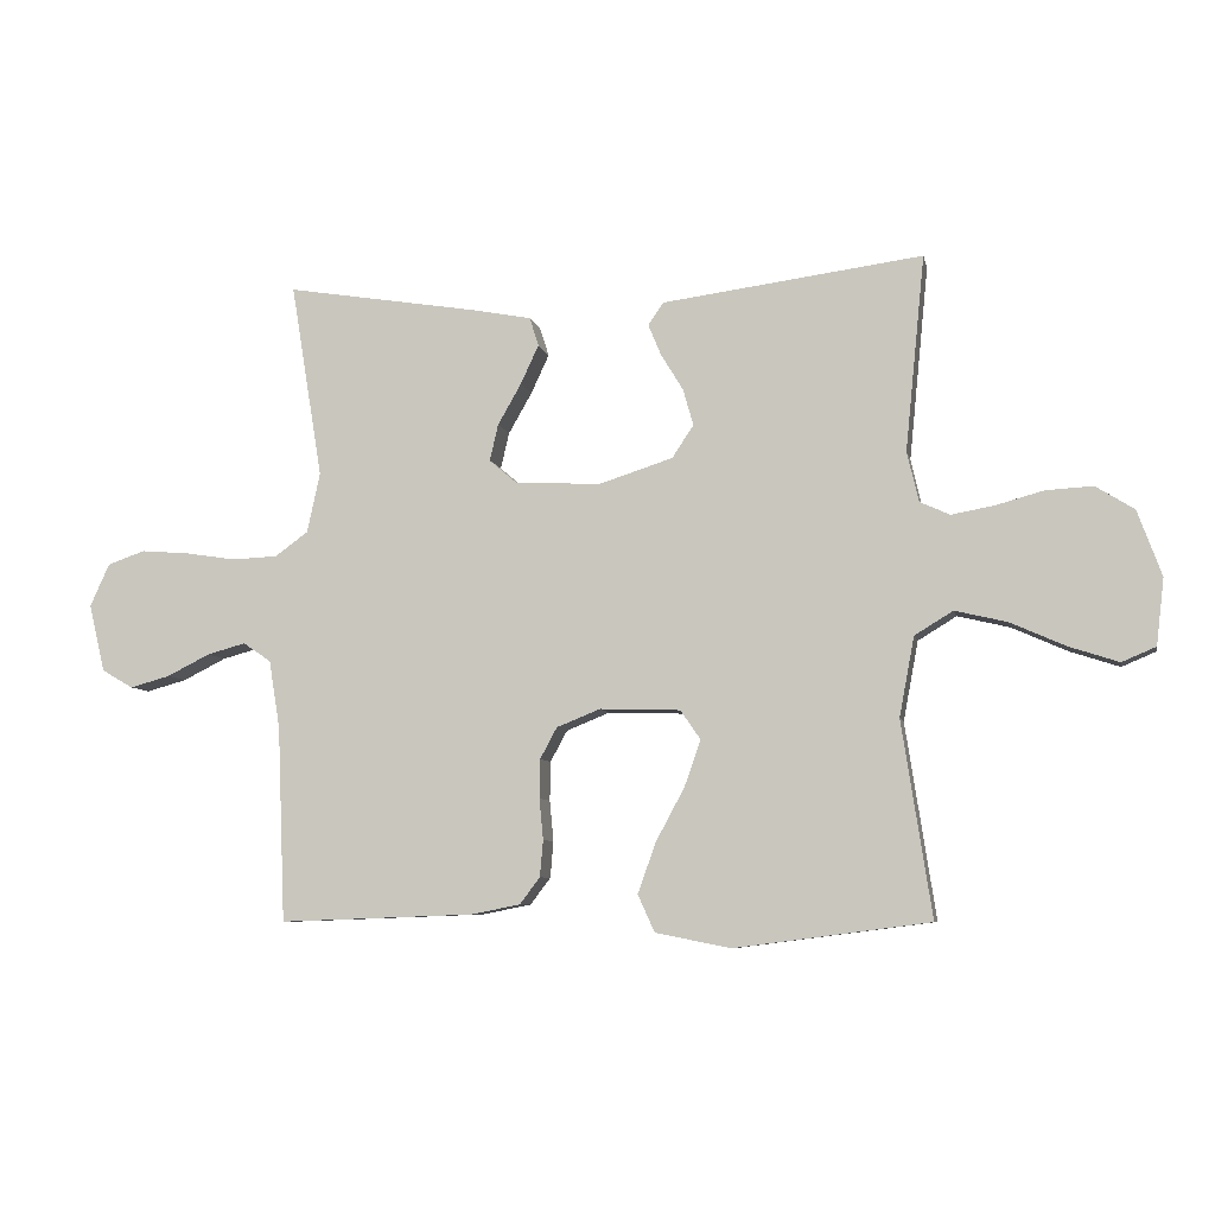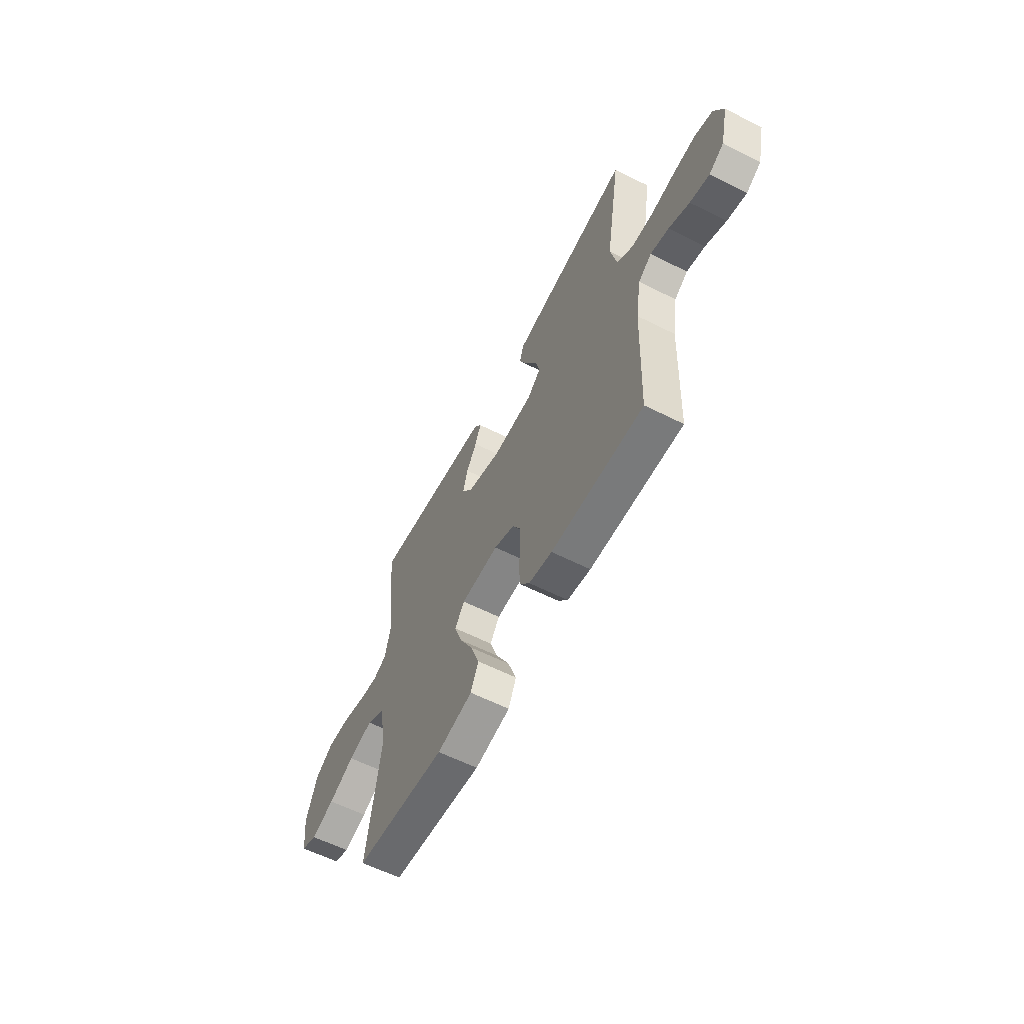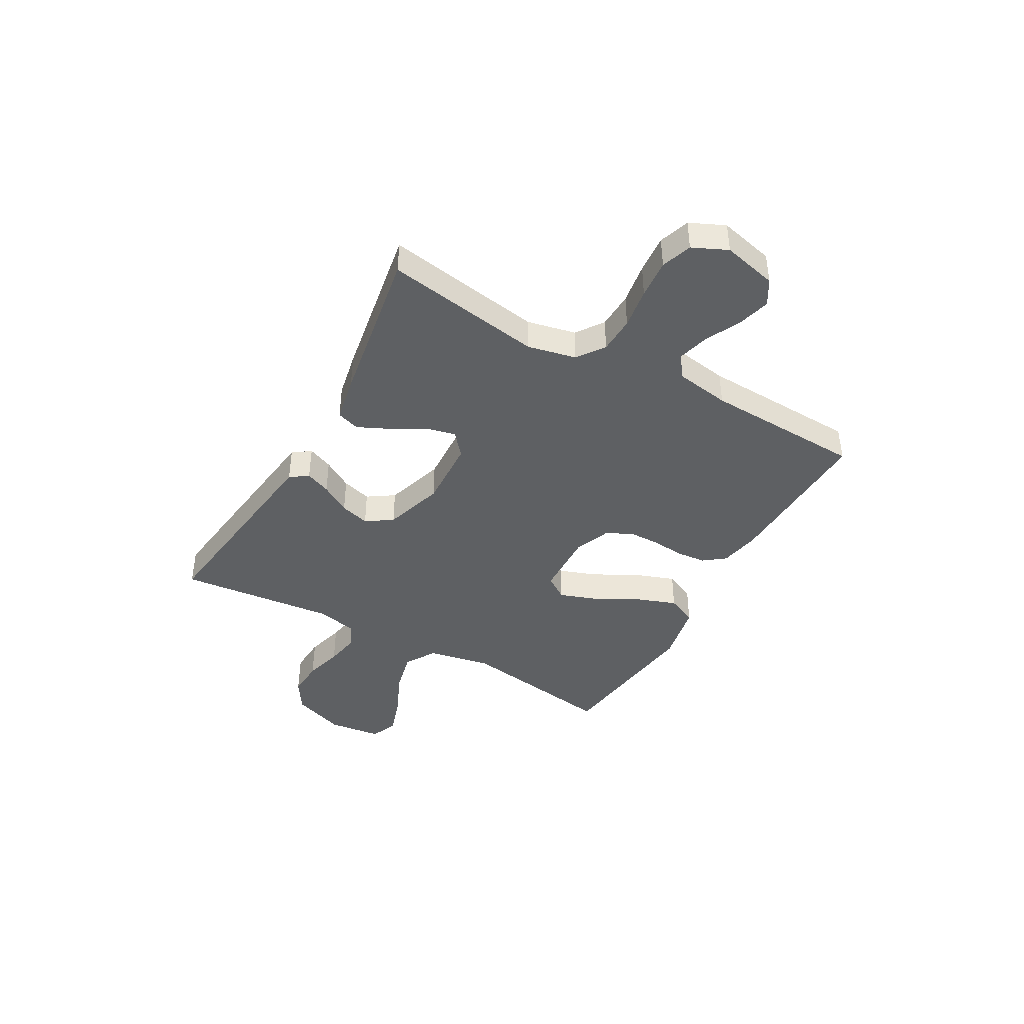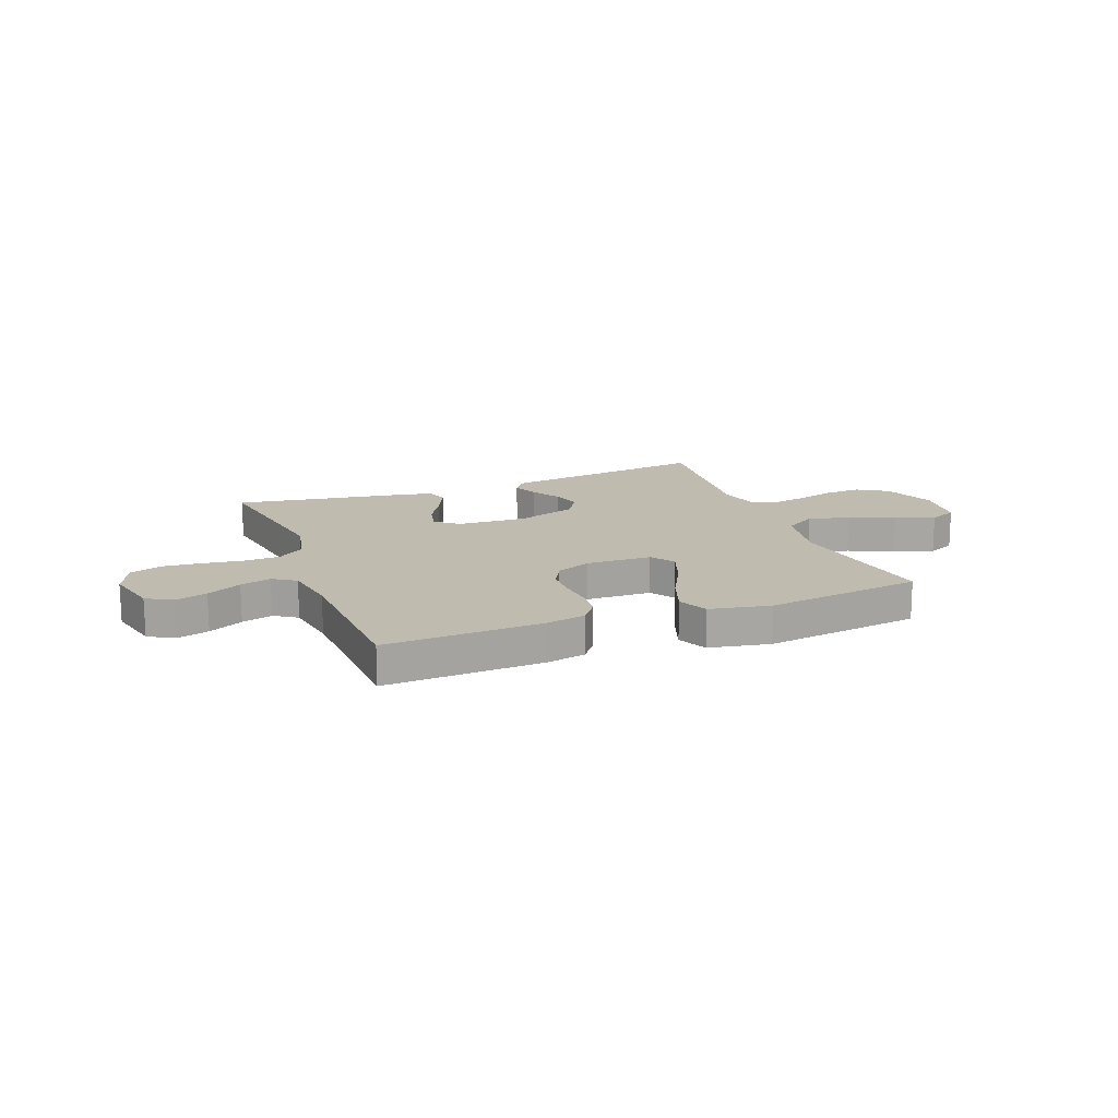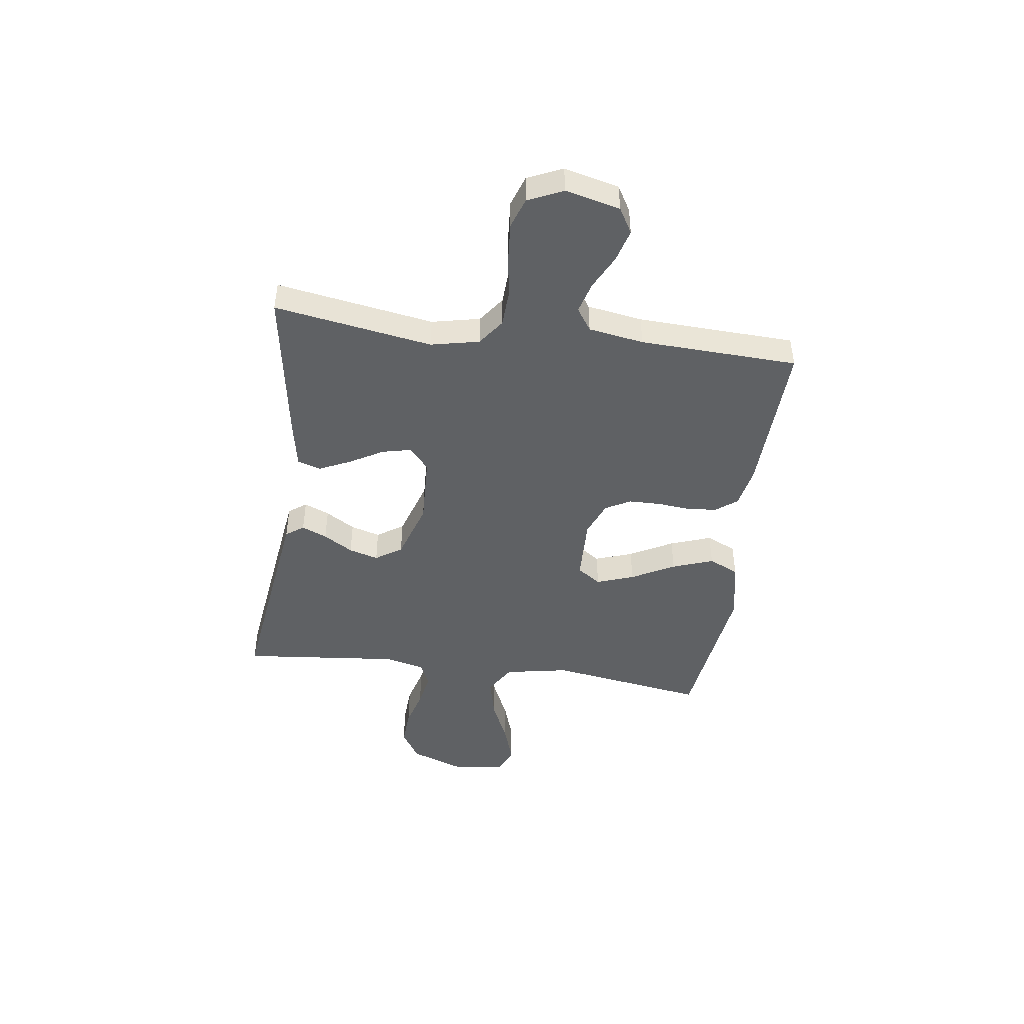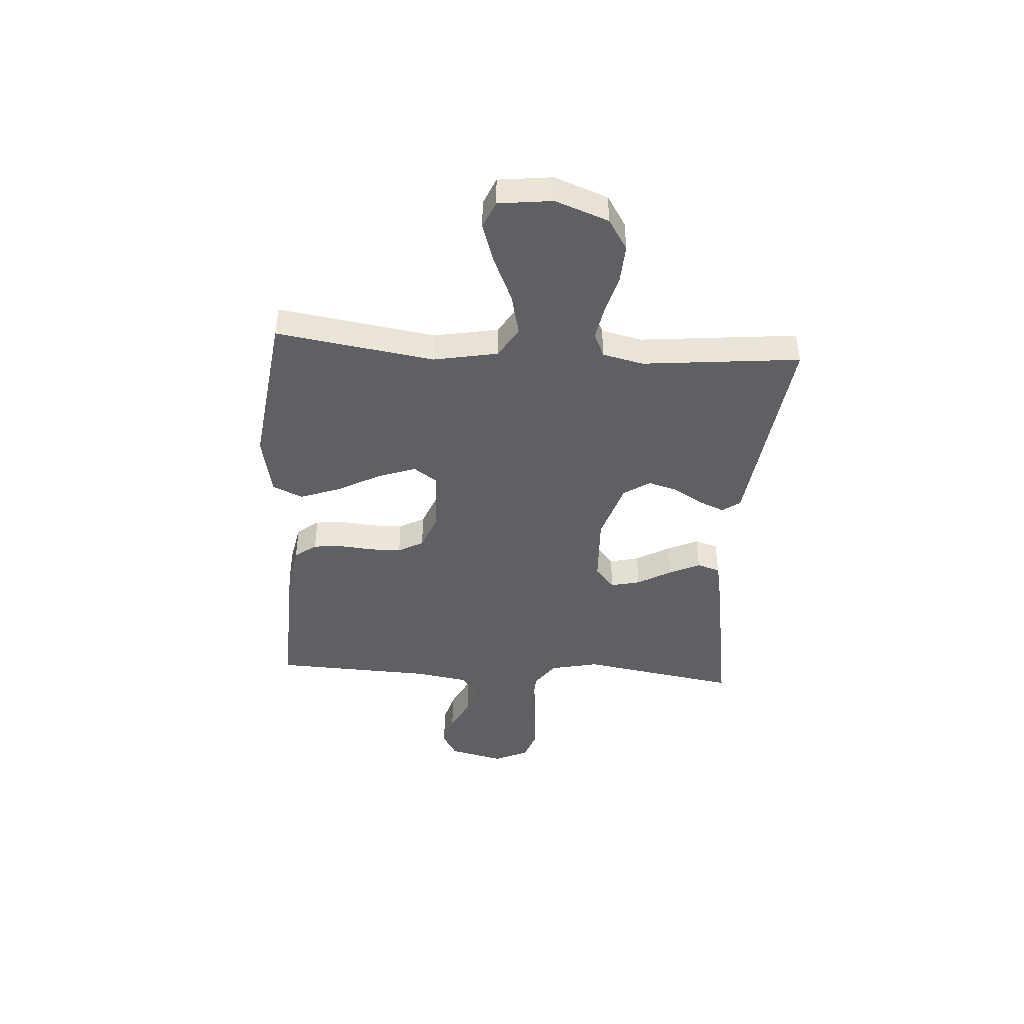
<metadata>
{"format":"obj","ext":"obj","renderer":"f3d","projection":"perspective","resolution":1024,"background":"white","views":[{"elev":-7.1,"azim":-168.2,"up":"+Z"},{"elev":-60.0,"azim":62.7,"up":"+Z"},{"elev":-42.1,"azim":60.8,"up":"+Y"},{"elev":16.0,"azim":158.8,"up":"+Y"},{"elev":-45.7,"azim":82.2,"up":"+Y"},{"elev":-43.5,"azim":-93.8,"up":"+Y"}]}
</metadata>
<code>
v -0.5 0.07 0.5
v -0.2 0.07 0.461
v -0.1 0.07 0.448
v -0.076 0.07 0.414
v -0.096 0.07 0.366
v -0.13 0.07 0.31
v -0.146 0.07 0.254
v -0.113 0.07 0.204
v 0 0.07 0.168
v 0.132 0.07 0.174
v 0.175 0.07 0.211
v 0.162 0.07 0.267
v 0.126 0.07 0.33
v 0.098 0.07 0.39
v 0.112 0.07 0.434
v 0.2 0.07 0.451
v 0.5 0.07 0.5
v 0.451 0.07 0.2
v 0.471 0.07 0.108
v 0.522 0.07 0.071
v 0.592 0.07 0.068
v 0.67 0.07 0.08
v 0.744 0.07 0.086
v 0.802 0.07 0.066
v 0.832 0.07 0
v 0.807 0.07 -0.104
v 0.759 0.07 -0.132
v 0.697 0.07 -0.115
v 0.631 0.07 -0.082
v 0.572 0.07 -0.066
v 0.529 0.07 -0.095
v 0.512 0.07 -0.2
v 0.5 0.07 -0.5
v 0.2 0.07 -0.489
v 0.124 0.07 -0.474
v 0.093 0.07 -0.433
v 0.088 0.07 -0.377
v 0.094 0.07 -0.314
v 0.093 0.07 -0.254
v 0.067 0.07 -0.206
v 0 0.07 -0.179
v -0.124 0.07 -0.183
v -0.155 0.07 -0.228
v -0.13 0.07 -0.299
v -0.086 0.07 -0.381
v -0.058 0.07 -0.459
v -0.084 0.07 -0.516
v -0.2 0.07 -0.539
v -0.5 0.07 -0.5
v -0.454 0.07 -0.2
v -0.477 0.07 -0.078
v -0.536 0.07 -0.042
v -0.616 0.07 -0.061
v -0.701 0.07 -0.099
v -0.777 0.07 -0.124
v -0.829 0.07 -0.102
v -0.841 0.07 0
v -0.804 0.07 0.101
v -0.745 0.07 0.138
v -0.673 0.07 0.134
v -0.6 0.07 0.114
v -0.534 0.07 0.102
v -0.488 0.07 0.123
v -0.47 0.07 0.2
v -0.5 0 0.5
v -0.2 0 0.461
v -0.1 0 0.448
v -0.076 0 0.414
v -0.096 0 0.366
v -0.13 0 0.31
v -0.146 0 0.254
v -0.113 0 0.204
v 0 0 0.168
v 0.132 0 0.174
v 0.175 0 0.211
v 0.162 0 0.267
v 0.126 0 0.33
v 0.098 0 0.39
v 0.112 0 0.434
v 0.2 0 0.451
v 0.5 0 0.5
v 0.451 0 0.2
v 0.471 0 0.108
v 0.522 0 0.071
v 0.592 0 0.068
v 0.67 0 0.08
v 0.744 0 0.086
v 0.802 0 0.066
v 0.832 0 0
v 0.807 0 -0.104
v 0.759 0 -0.132
v 0.697 0 -0.115
v 0.631 0 -0.082
v 0.572 0 -0.066
v 0.529 0 -0.095
v 0.512 0 -0.2
v 0.5 0 -0.5
v 0.2 0 -0.489
v 0.124 0 -0.474
v 0.093 0 -0.433
v 0.088 0 -0.377
v 0.094 0 -0.314
v 0.093 0 -0.254
v 0.067 0 -0.206
v 0 0 -0.179
v -0.124 0 -0.183
v -0.155 0 -0.228
v -0.13 0 -0.299
v -0.086 0 -0.381
v -0.058 0 -0.459
v -0.084 0 -0.516
v -0.2 0 -0.539
v -0.5 0 -0.5
v -0.454 0 -0.2
v -0.477 0 -0.078
v -0.536 0 -0.042
v -0.616 0 -0.061
v -0.701 0 -0.099
v -0.777 0 -0.124
v -0.829 0 -0.102
v -0.841 0 0
v -0.804 0 0.101
v -0.745 0 0.138
v -0.673 0 0.134
v -0.6 0 0.114
v -0.534 0 0.102
v -0.488 0 0.123
v -0.47 0 0.2
f 58 59 60 61
f 58 61 62
f 57 58 62
f 56 57 62
f 53 54 55 56
f 52 53 56 62
f 51 52 62 63
f 47 48 49 50
f 44 45 46 47
f 43 44 47 50
f 42 43 50 51
f 35 36 37 38
f 35 38 39
f 32 33 34 35
f 31 32 35 39
f 30 31 39 40
f 26 27 28 29
f 26 29 30
f 25 26 30
f 24 25 30
f 21 22 23 24
f 21 24 30 40
f 15 16 17 18
f 15 18 19
f 12 13 14 15
f 12 15 19
f 11 12 19 20
f 3 4 5 6
f 2 3 6 7
f 64 1 2 7
f 63 64 7 8
f 41 42 51 63
f 41 63 8 9
f 20 21 40 41
f 10 11 20 41
f 9 10 41
f 125 124 123 122
f 126 125 122
f 126 122 121
f 126 121 120
f 120 119 118 117
f 126 120 117 116
f 127 126 116 115
f 114 113 112 111
f 111 110 109 108
f 114 111 108 107
f 115 114 107 106
f 102 101 100 99
f 103 102 99
f 99 98 97 96
f 103 99 96 95
f 104 103 95 94
f 93 92 91 90
f 94 93 90
f 94 90 89
f 94 89 88
f 88 87 86 85
f 104 94 88 85
f 82 81 80 79
f 83 82 79
f 79 78 77 76
f 83 79 76
f 84 83 76 75
f 70 69 68 67
f 71 70 67 66
f 71 66 65 128
f 72 71 128 127
f 127 115 106 105
f 73 72 127 105
f 105 104 85 84
f 105 84 75 74
f 105 74 73
f 1 65 66 2
f 2 66 67 3
f 3 67 68 4
f 4 68 69 5
f 5 69 70 6
f 6 70 71 7
f 7 71 72 8
f 8 72 73 9
f 9 73 74 10
f 10 74 75 11
f 11 75 76 12
f 12 76 77 13
f 13 77 78 14
f 14 78 79 15
f 15 79 80 16
f 16 80 81 17
f 17 81 82 18
f 18 82 83 19
f 19 83 84 20
f 20 84 85 21
f 21 85 86 22
f 22 86 87 23
f 23 87 88 24
f 24 88 89 25
f 25 89 90 26
f 26 90 91 27
f 27 91 92 28
f 28 92 93 29
f 29 93 94 30
f 30 94 95 31
f 31 95 96 32
f 32 96 97 33
f 33 97 98 34
f 34 98 99 35
f 35 99 100 36
f 36 100 101 37
f 37 101 102 38
f 38 102 103 39
f 39 103 104 40
f 40 104 105 41
f 41 105 106 42
f 42 106 107 43
f 43 107 108 44
f 44 108 109 45
f 45 109 110 46
f 46 110 111 47
f 47 111 112 48
f 48 112 113 49
f 49 113 114 50
f 50 114 115 51
f 51 115 116 52
f 52 116 117 53
f 53 117 118 54
f 54 118 119 55
f 55 119 120 56
f 56 120 121 57
f 57 121 122 58
f 58 122 123 59
f 59 123 124 60
f 60 124 125 61
f 61 125 126 62
f 62 126 127 63
f 63 127 128 64
f 64 128 65 1

</code>
